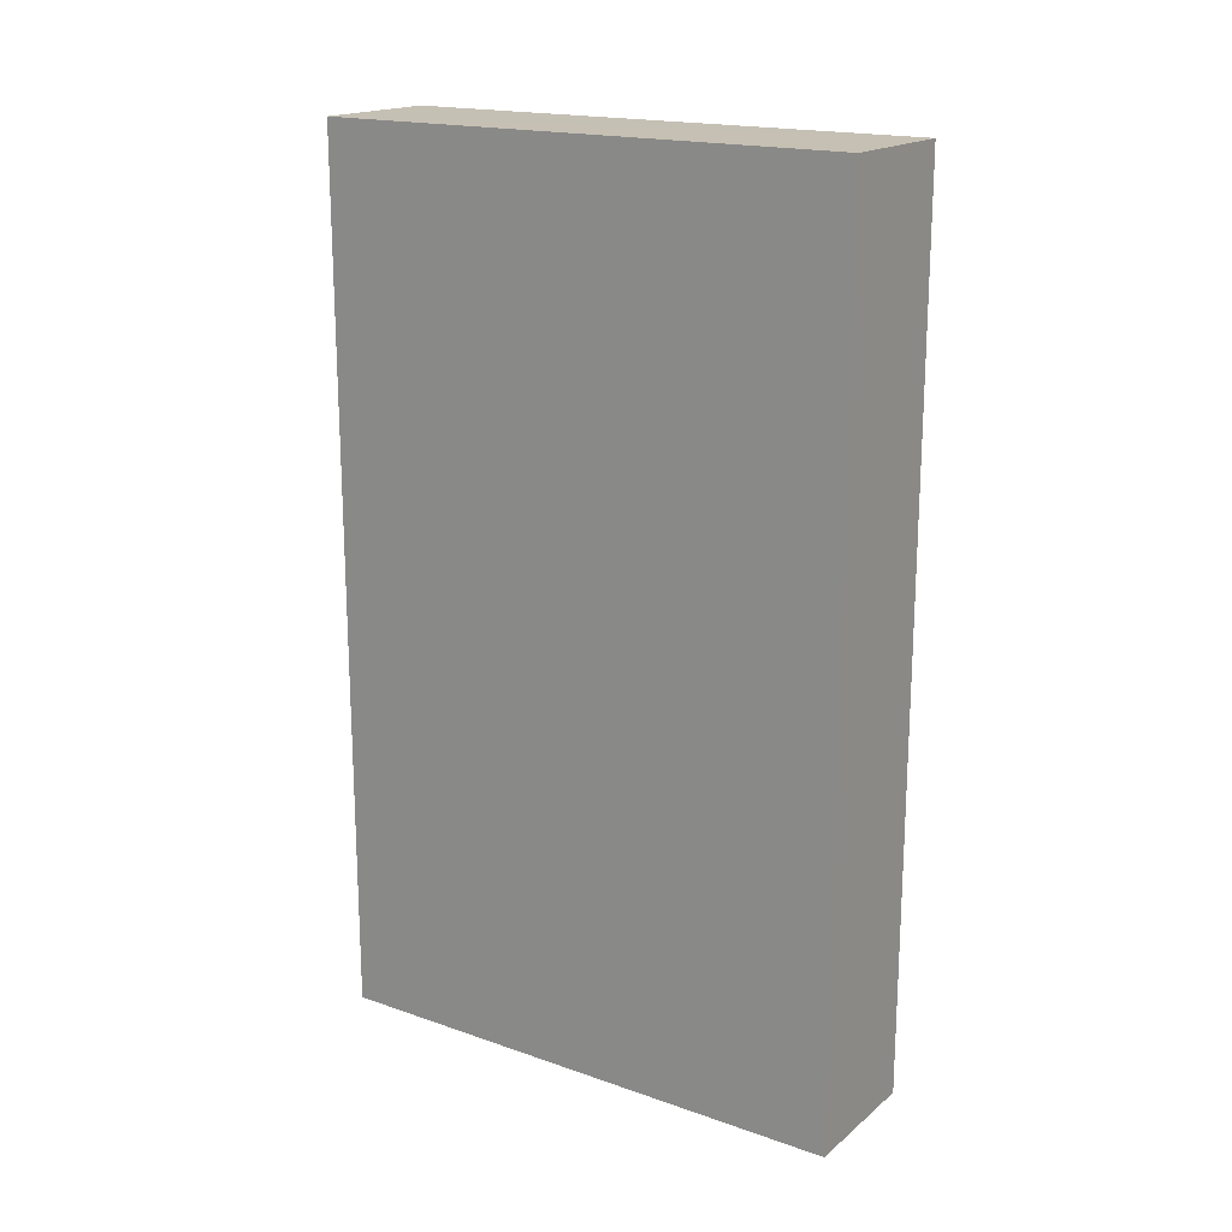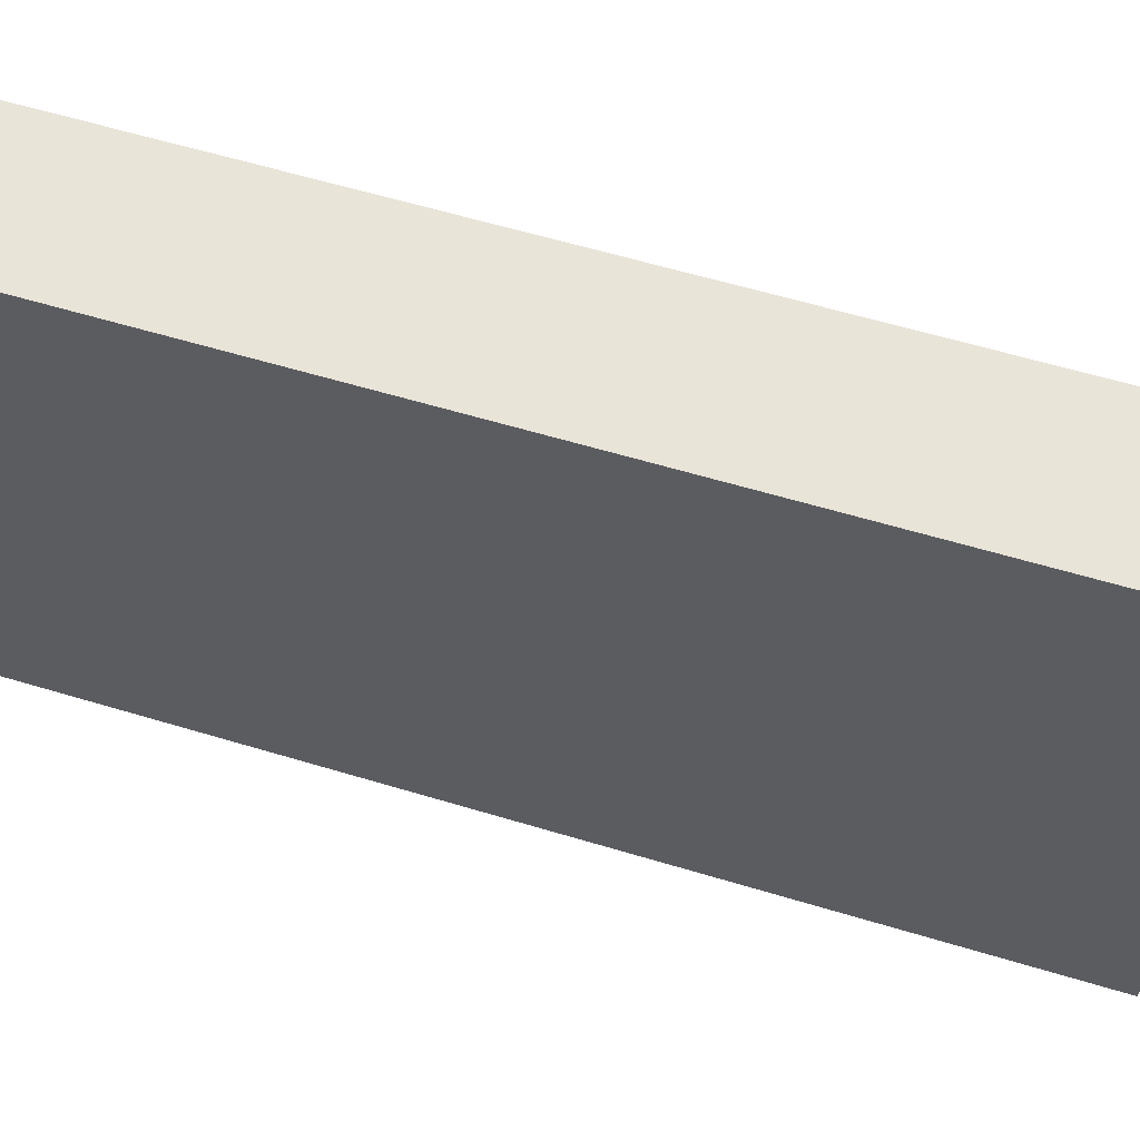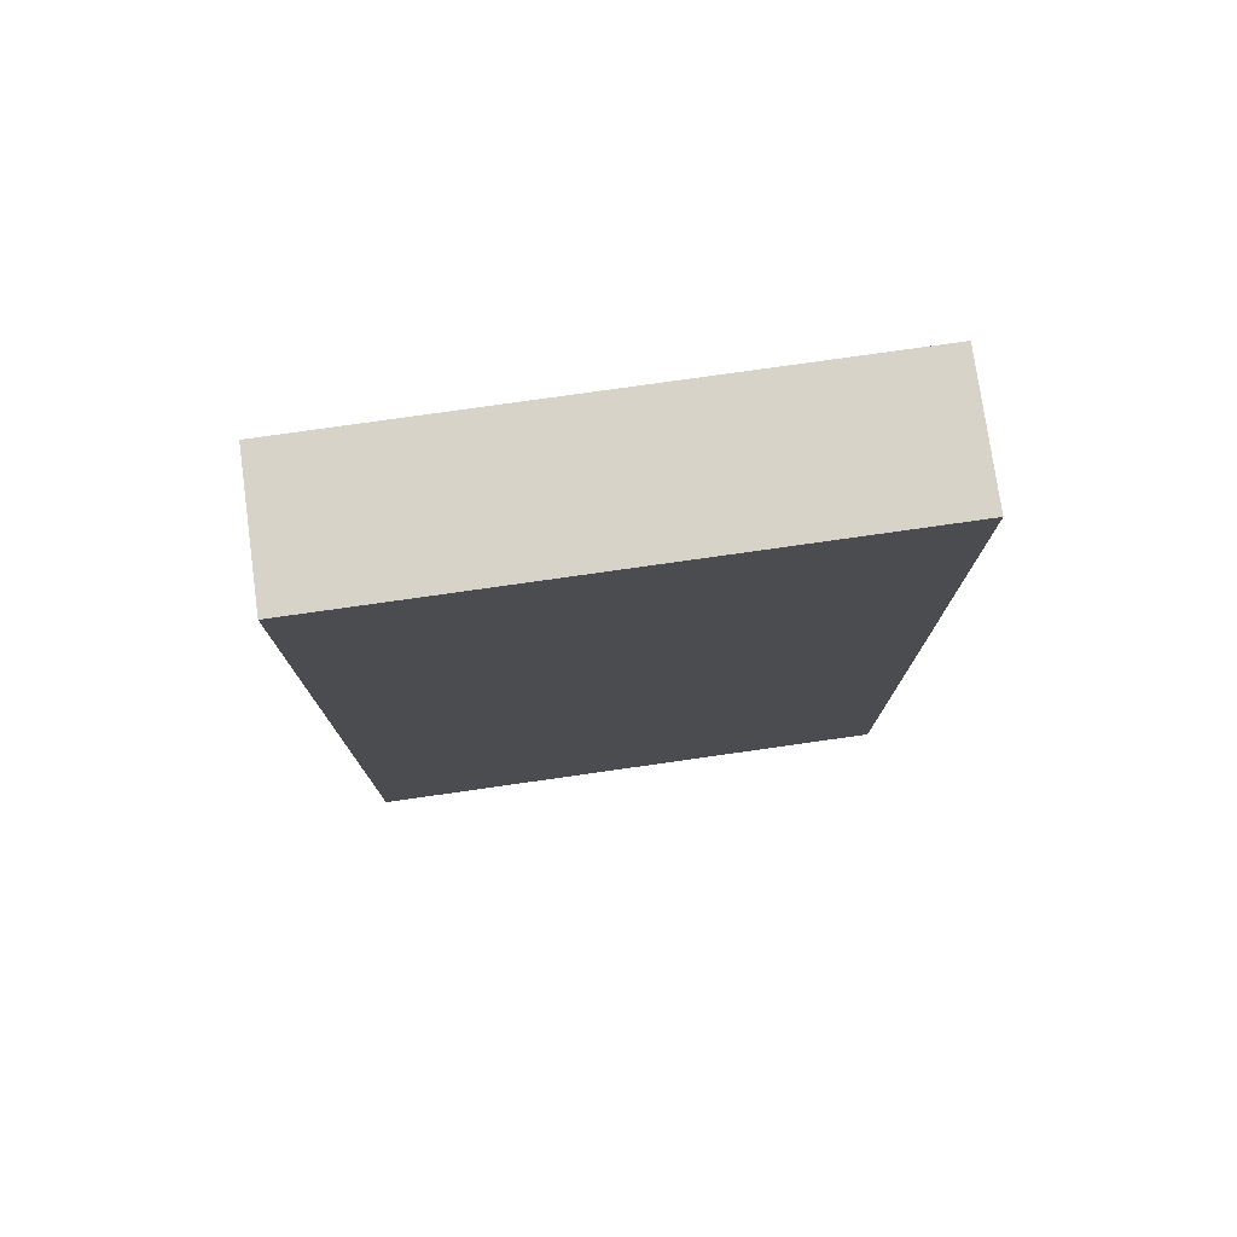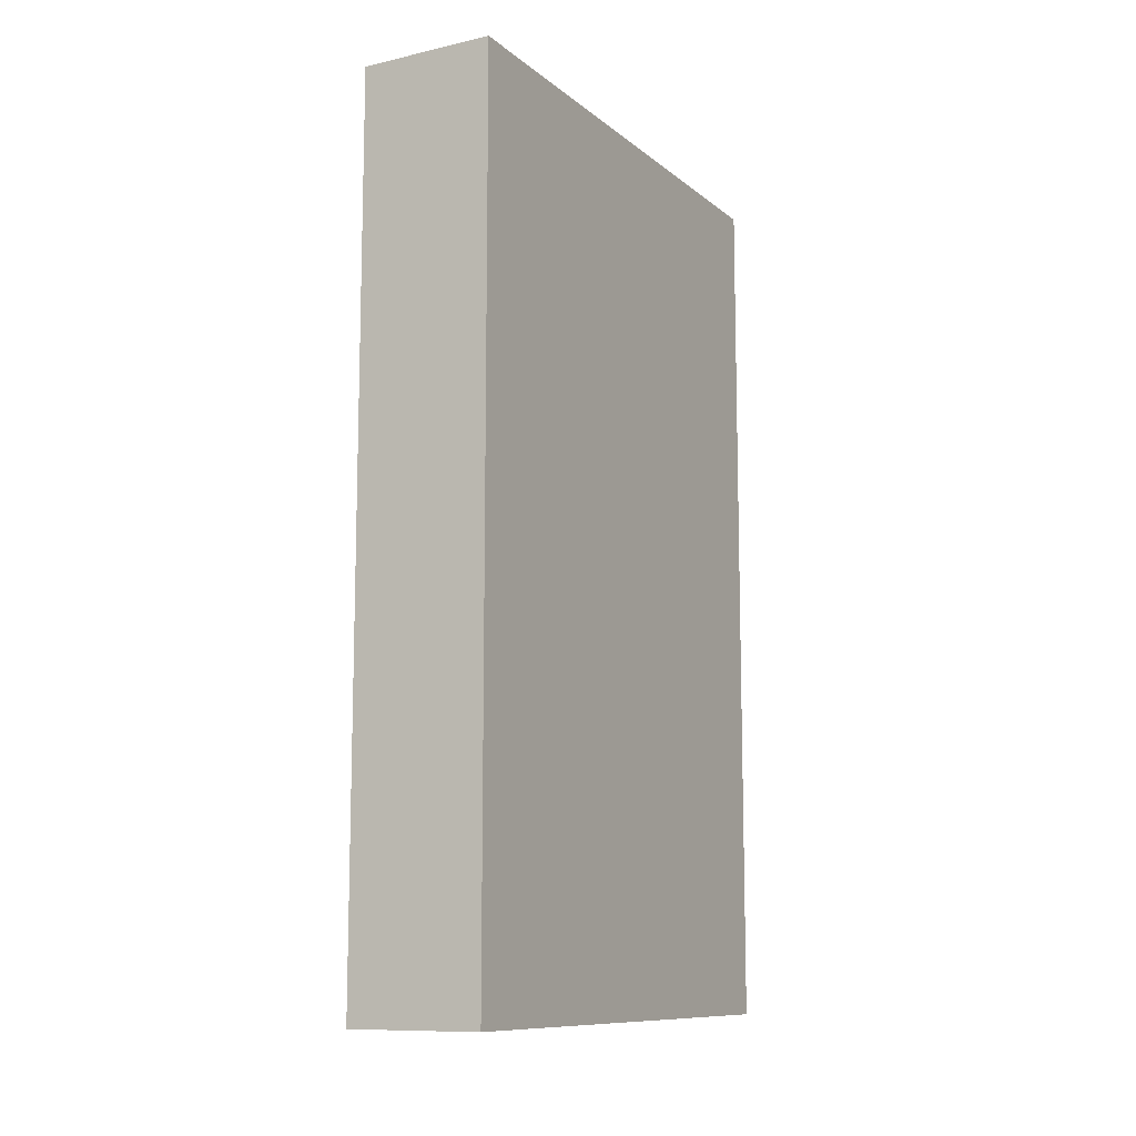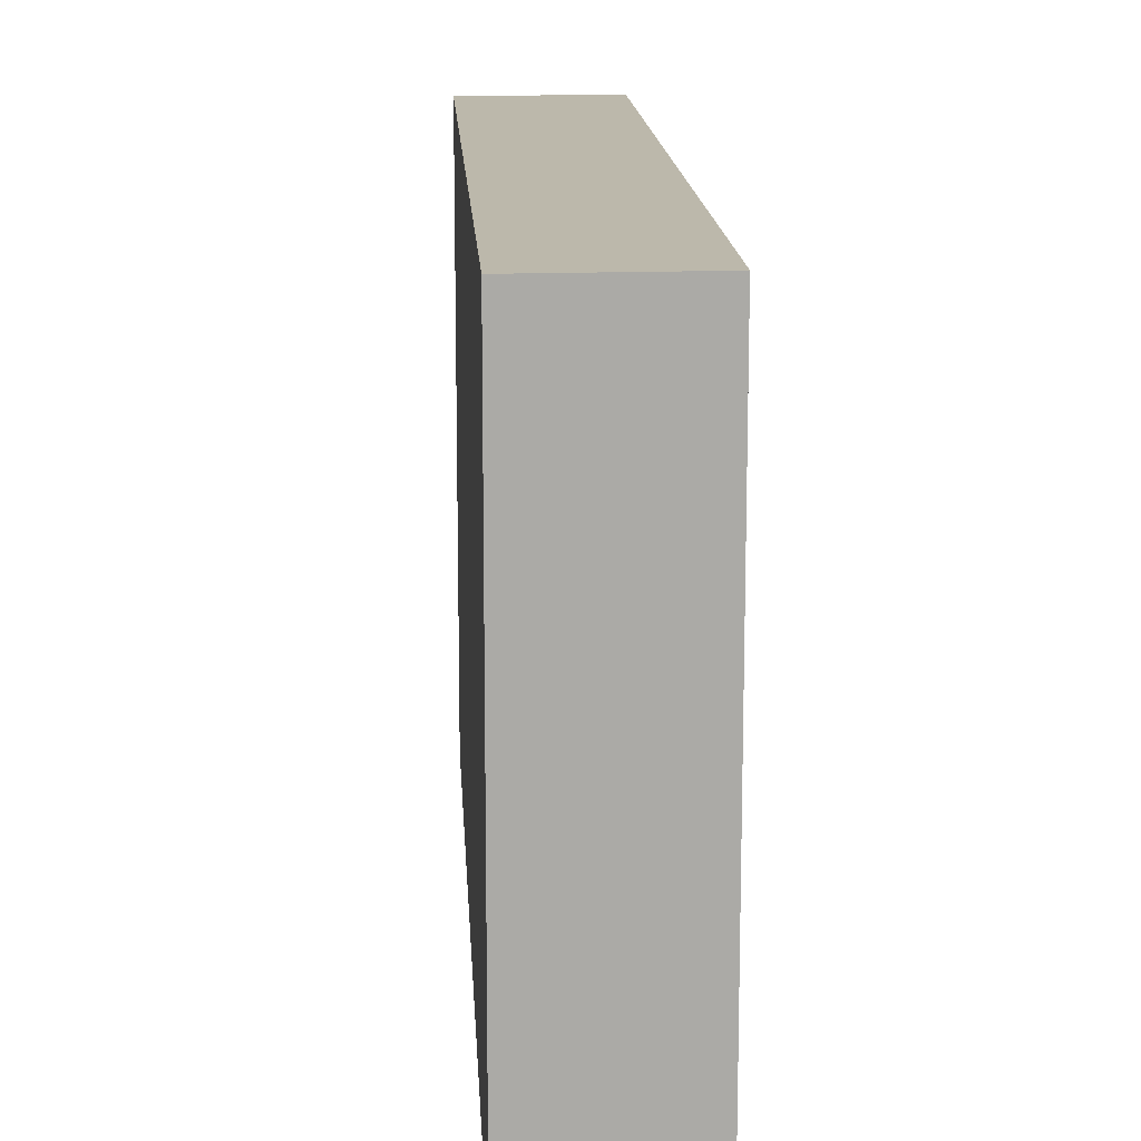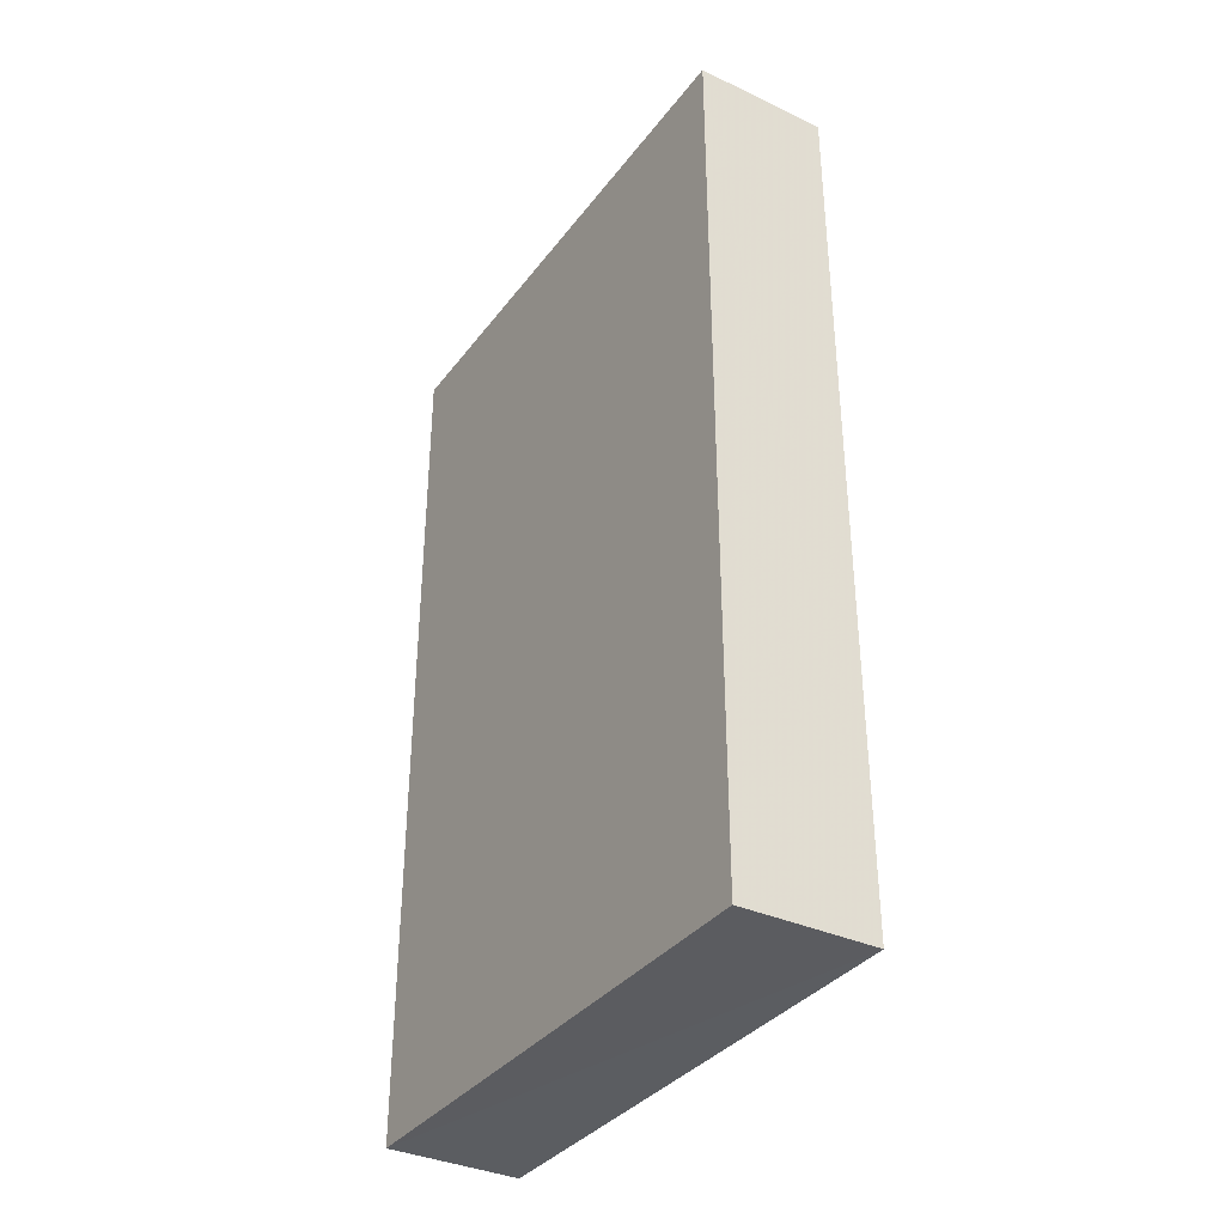
<metadata>
{"format":"obj","ext":"obj","renderer":"f3d","projection":"perspective","resolution":1024,"background":"white","views":[{"elev":18.1,"azim":124.0,"up":"+Z"},{"elev":60.1,"azim":107.2,"up":"+Y"},{"elev":76.8,"azim":81.9,"up":"+Z"},{"elev":-10.7,"azim":29.0,"up":"+Z"},{"elev":14.6,"azim":-3.0,"up":"+Y"},{"elev":-35.5,"azim":148.1,"up":"+Z"}]}
</metadata>
<code>
o 10839
v 2229 1870 17.05
v 2229 1870 17.18
v 2229 1870 17.18
v 2229 1870 17.05
v 2229 1870 17.18
v 2229 1870 17.18
v 2229 1870 17.05
v 2229 1870 17.18
v 2229 1870 17.05
v 2229 1870 17.05
v 2229 1870 17.05
v 2229 1870 17.05
v 2229 1870 17.05
v 2229 1870 17.18
v 2229 1870 17.05
v 2229 1870 17.18
v 2229 1870 17.05
v 2229 1870 17.05
v 2229 1870 17.05
v 2229 1870 17.18
v 2229 1870 17.05
v 2229 1870 17.18
v 2229 1870 17.18
v 2229 1870 17.18
v 2229 1870 17.05
v 2229 1870 17.18
v 2229 1870 17.18
v 2229 1870 17.18
v 2229 1870 17.18
f 1 2 3
f 1 4 5
f 6 2 7
f 8 9 7
f 10 7 11
f 12 13 14
f 14 15 16
f 17 15 18
f 19 20 21
f 22 23 20
f 24 25 26
f 27 28 29

</code>
